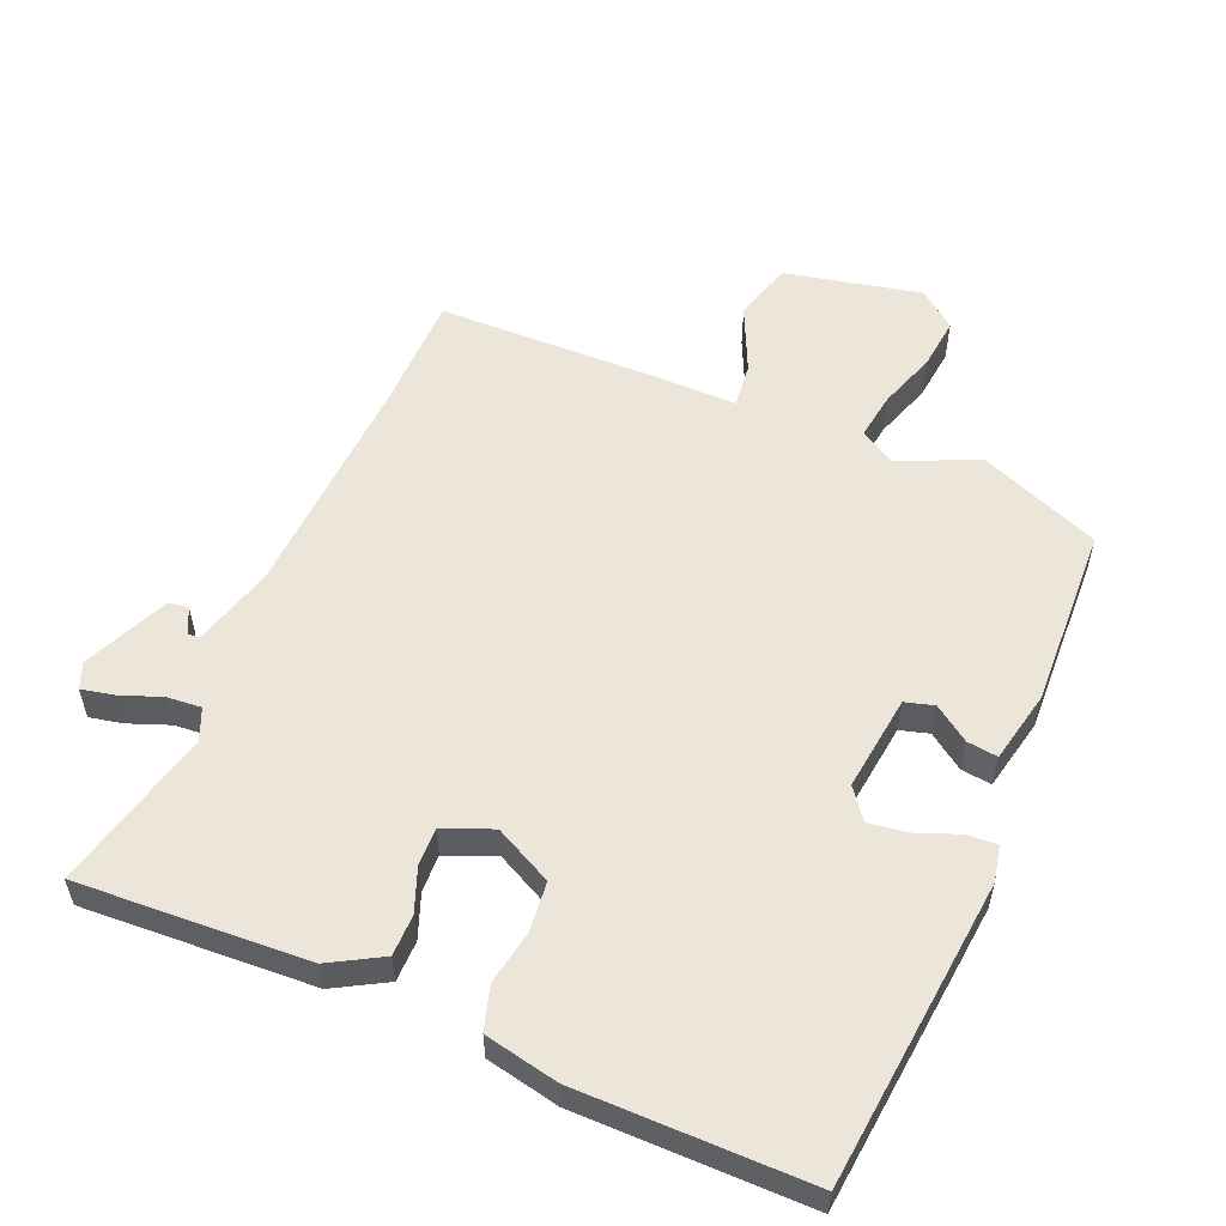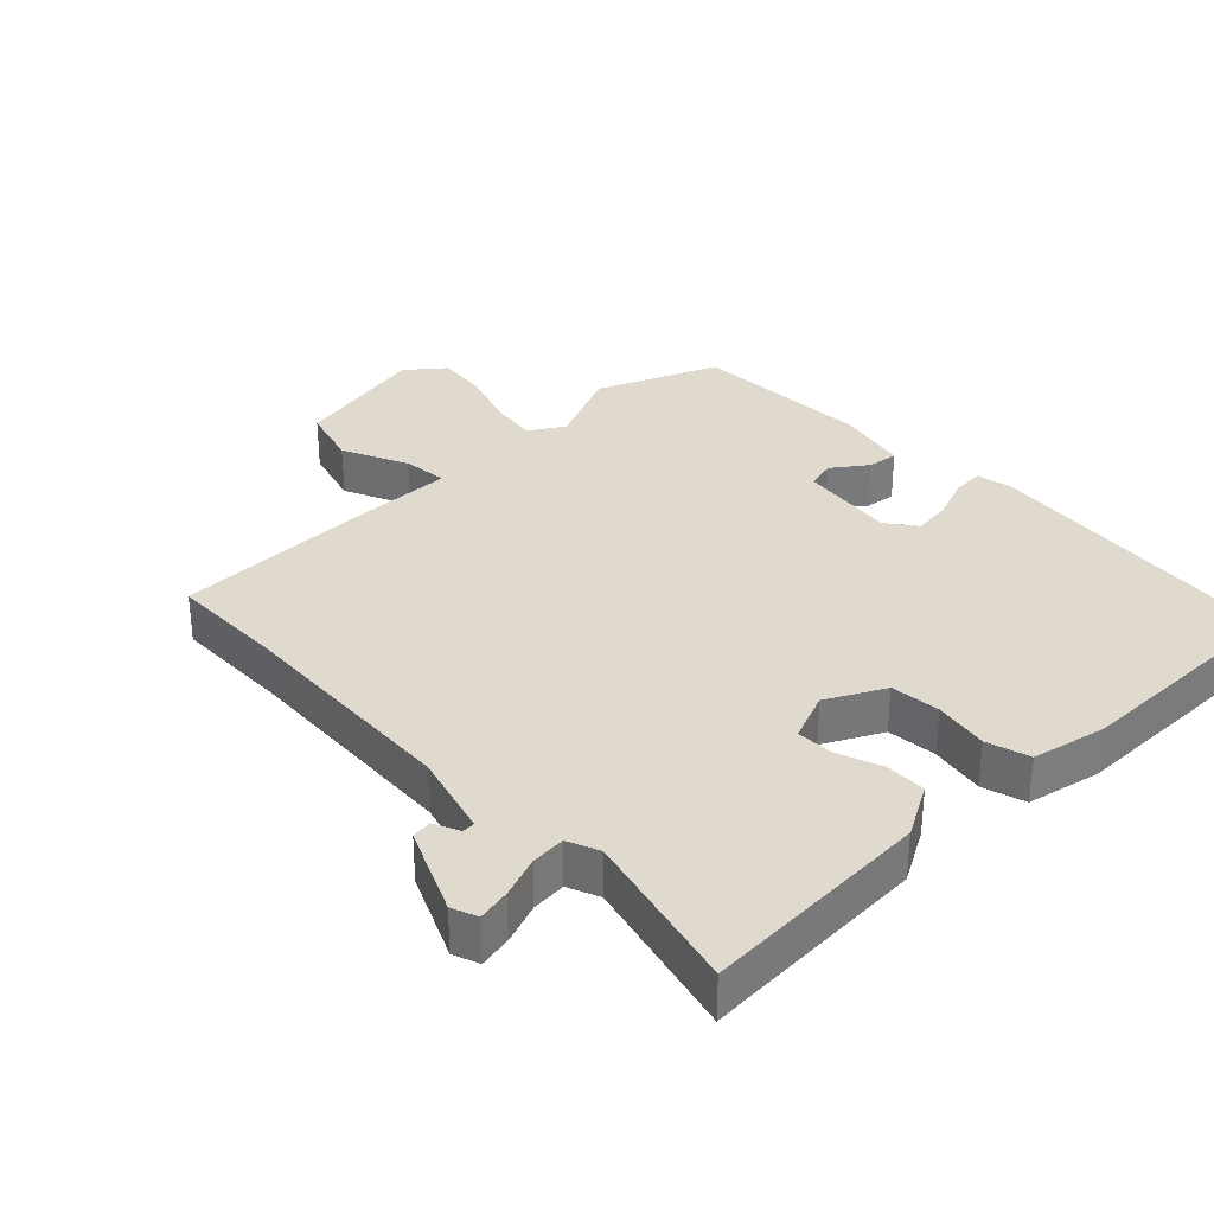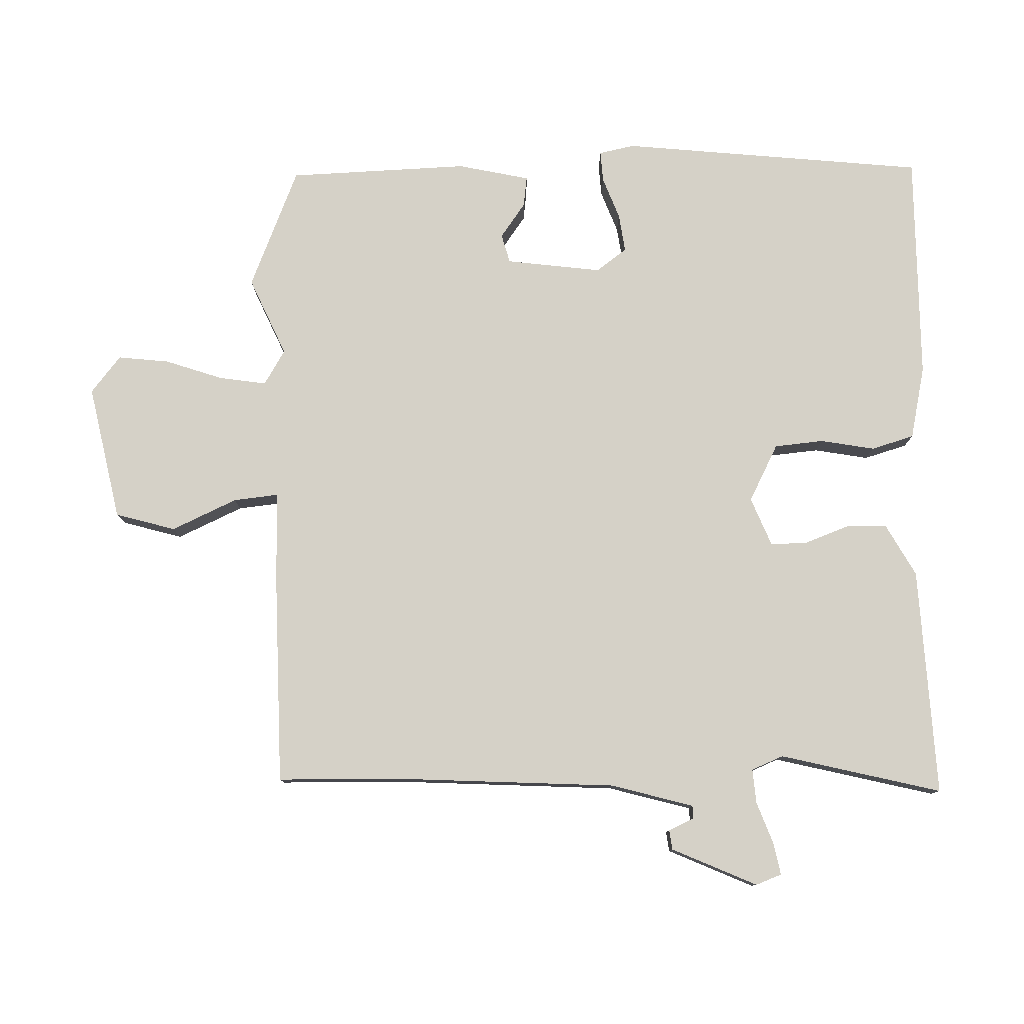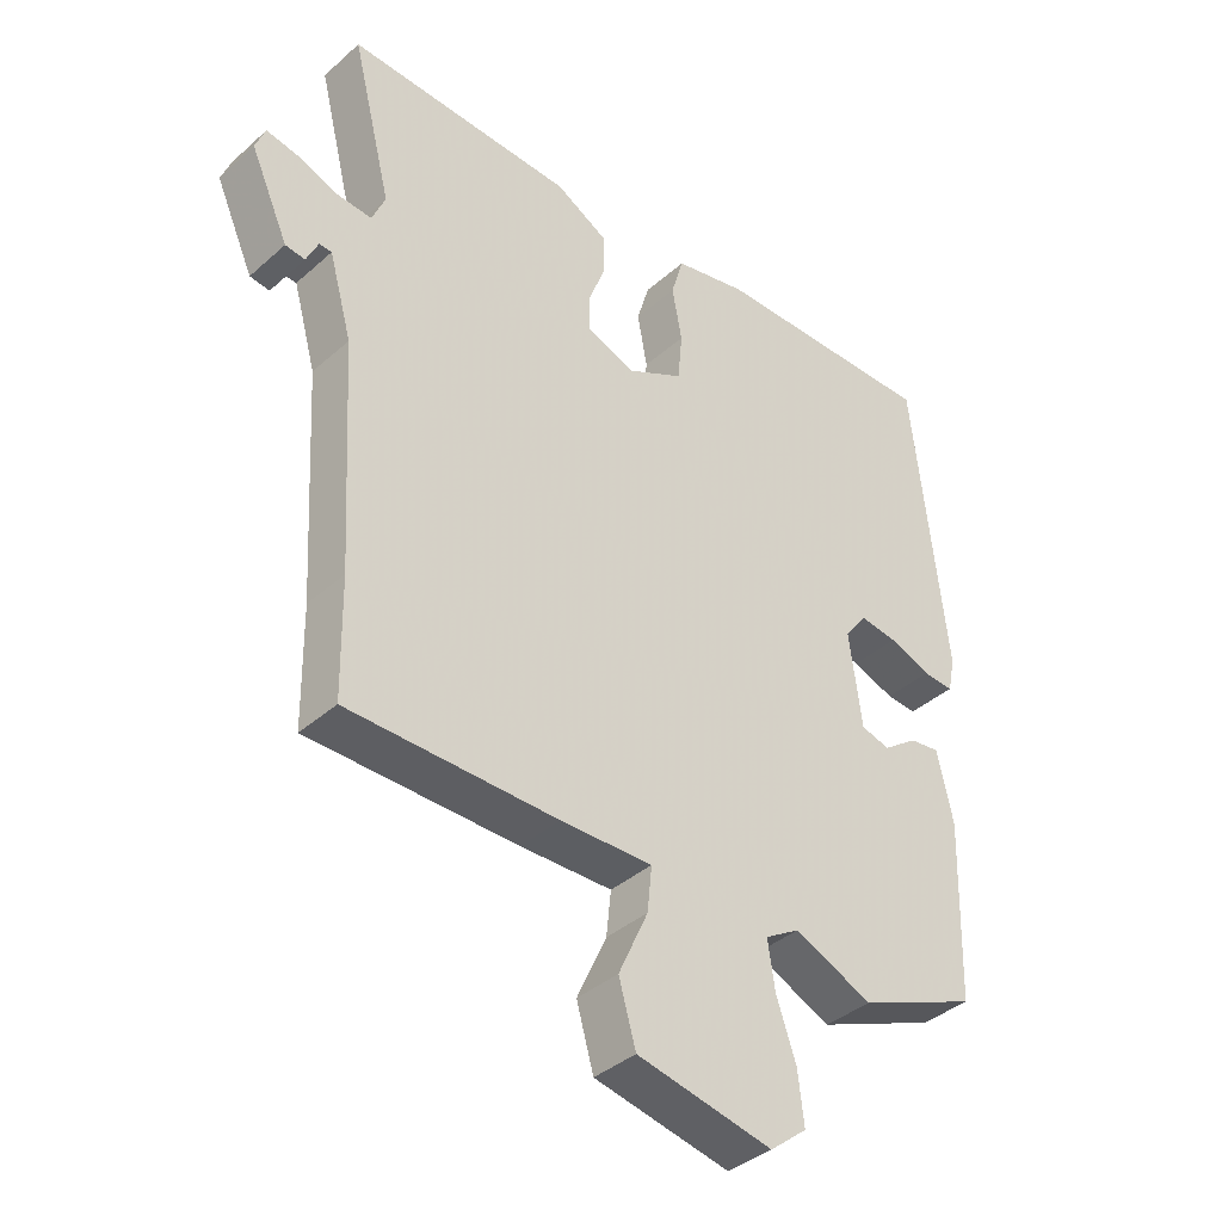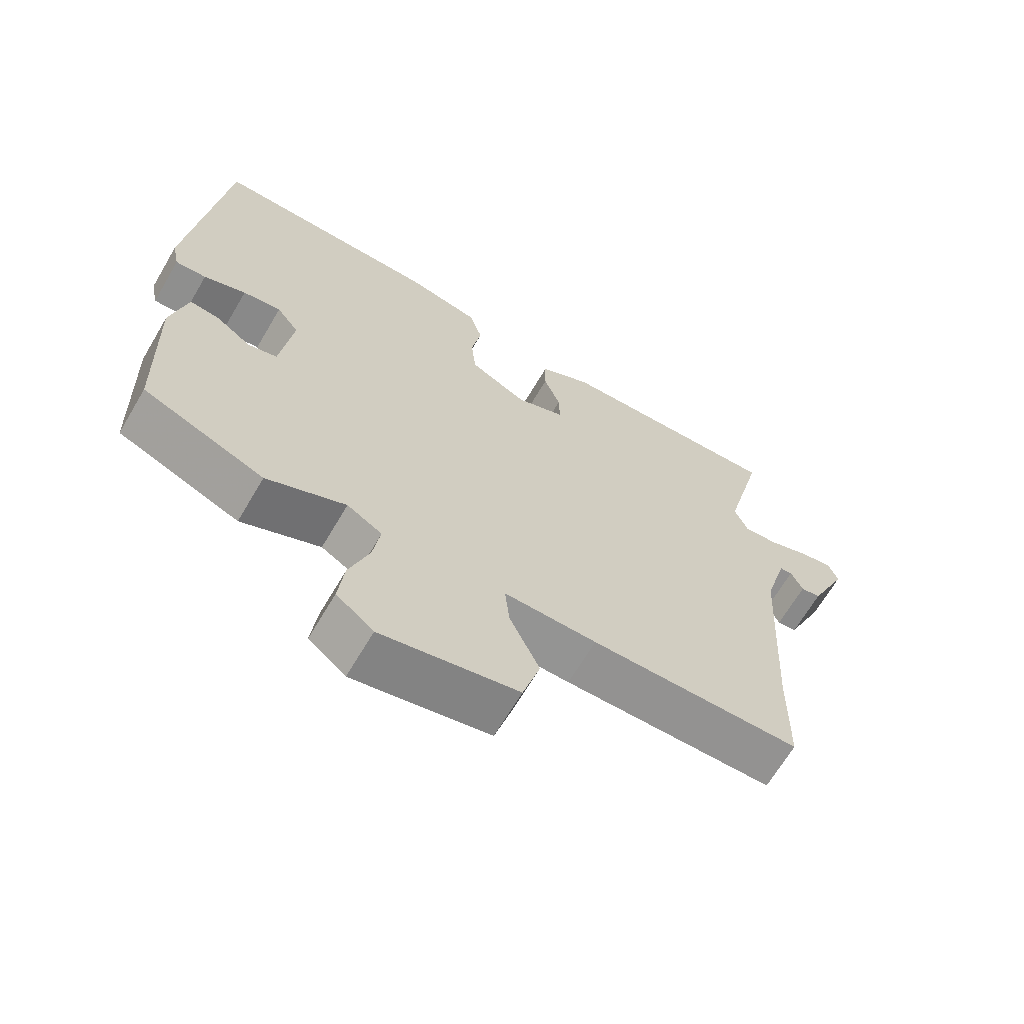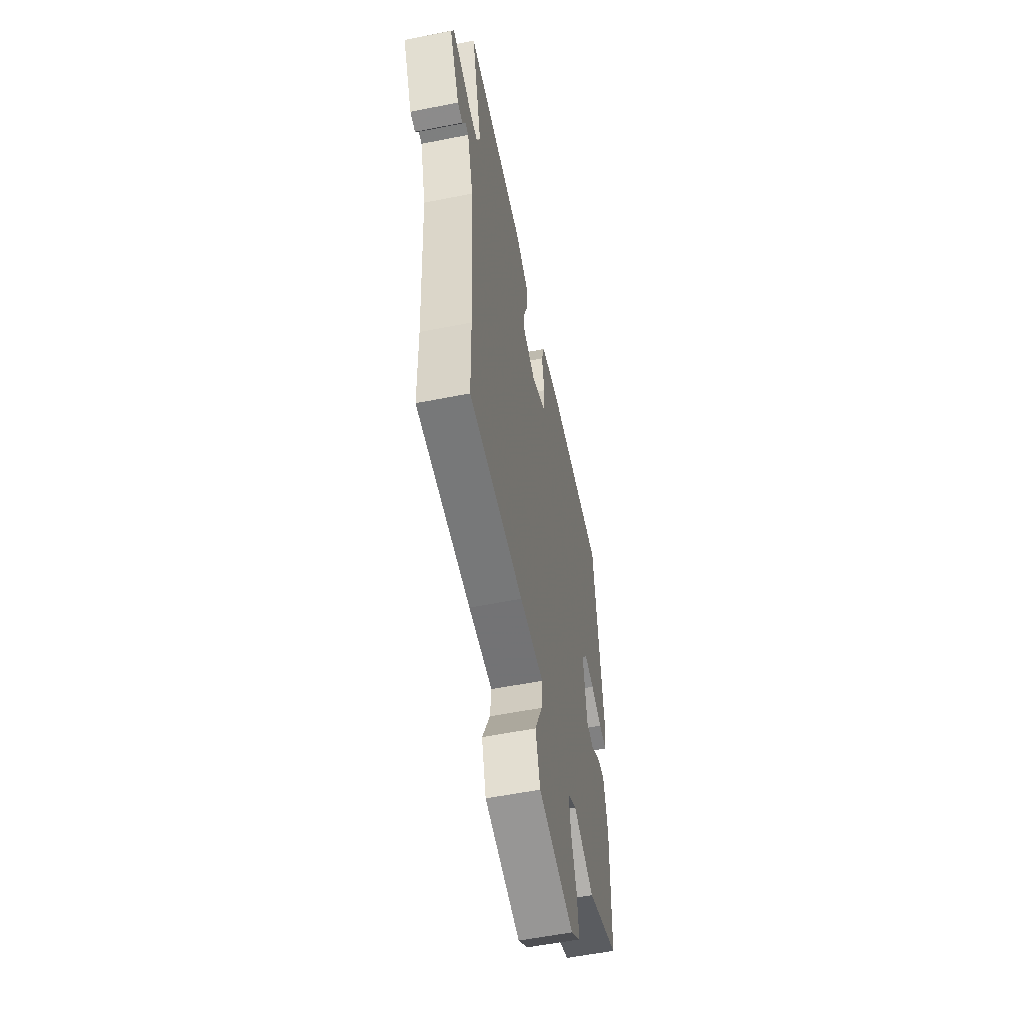
<metadata>
{"format":"obj","ext":"obj","renderer":"f3d","projection":"perspective","resolution":1024,"background":"white","views":[{"elev":55.5,"azim":22.6,"up":"+Y"},{"elev":32.8,"azim":-44.2,"up":"+Y"},{"elev":79.1,"azim":-91.5,"up":"+Y"},{"elev":-38.6,"azim":-42.2,"up":"+Z"},{"elev":-66.7,"azim":149.5,"up":"+Z"},{"elev":-56.7,"azim":-78.3,"up":"+Z"}]}
</metadata>
<code>
v -0.499 0.07 -0.533
v -0.502 0.07 -0.355
v -0.522 0.07 -0.01
v -0.557 0.07 0.115
v -0.576 0.07 0.116
v -0.594 0.07 0.077
v -0.624 0.07 0.081
v -0.682 0.07 0.21
v -0.667 0.07 0.249
v -0.617 0.07 0.239
v -0.555 0.07 0.216
v -0.503 0.07 0.212
v -0.483 0.07 0.26
v -0.544 0.07 0.505
v -0.197 0.07 0.489
v -0.118 0.07 0.445
v -0.117 0.07 0.383
v -0.142 0.07 0.316
v -0.143 0.07 0.26
v -0.069 0.07 0.23
v 0.018 0.07 0.275
v 0.025 0.07 0.35
v 0.01 0.07 0.432
v 0.029 0.07 0.497
v 0.14 0.07 0.521
v 0.487 0.07 0.524
v 0.537 0.07 0.061
v 0.526 0.07 0.007
v 0.479 0.07 0.01
v 0.415 0.07 0.034
v 0.357 0.07 0.042
v 0.323 0.07 -0.004
v 0.342 0.07 -0.149
v 0.386 0.07 -0.161
v 0.439 0.07 -0.123
v 0.485 0.07 -0.117
v 0.509 0.07 -0.226
v 0.5 0.07 -0.5
v 0.317 0.07 -0.575
v 0.198 0.07 -0.522
v 0.145 0.07 -0.554
v 0.156 0.07 -0.626
v 0.186 0.07 -0.713
v 0.195 0.07 -0.791
v 0.139 0.07 -0.836
v -0.067 0.07 -0.793
v -0.093 0.07 -0.702
v -0.048 0.07 -0.603
v -0.041 0.07 -0.535
v -0.181 0.07 -0.537
v -0.499 0 -0.533
v -0.502 0 -0.355
v -0.522 0 -0.01
v -0.557 0 0.115
v -0.576 0 0.116
v -0.594 0 0.077
v -0.624 0 0.081
v -0.682 0 0.21
v -0.667 0 0.249
v -0.617 0 0.239
v -0.555 0 0.216
v -0.503 0 0.212
v -0.483 0 0.26
v -0.544 0 0.505
v -0.197 0 0.489
v -0.118 0 0.445
v -0.117 0 0.383
v -0.142 0 0.316
v -0.143 0 0.26
v -0.069 0 0.23
v 0.018 0 0.275
v 0.025 0 0.35
v 0.01 0 0.432
v 0.029 0 0.497
v 0.14 0 0.521
v 0.487 0 0.524
v 0.537 0 0.061
v 0.526 0 0.007
v 0.479 0 0.01
v 0.415 0 0.034
v 0.357 0 0.042
v 0.323 0 -0.004
v 0.342 0 -0.149
v 0.386 0 -0.161
v 0.439 0 -0.123
v 0.485 0 -0.117
v 0.509 0 -0.226
v 0.5 0 -0.5
v 0.317 0 -0.575
v 0.198 0 -0.522
v 0.145 0 -0.554
v 0.156 0 -0.626
v 0.186 0 -0.713
v 0.195 0 -0.791
v 0.139 0 -0.836
v -0.067 0 -0.793
v -0.093 0 -0.702
v -0.048 0 -0.603
v -0.041 0 -0.535
v -0.181 0 -0.537
f 49 50 1 2
f 45 46 47 48
f 45 48 49
f 42 43 44 45
f 41 42 45 49
f 40 41 49 2
f 38 39 40
f 34 35 36 37
f 33 34 37 38
f 27 28 29 30
f 27 30 31
f 26 27 31
f 25 26 31 32
f 22 23 24 25
f 21 22 25 32
f 15 16 17 18
f 13 14 15 18
f 12 13 18 19
f 8 9 10 11
f 8 11 12
f 5 6 7 8
f 4 5 8 12
f 3 4 12 19
f 33 38 40 2
f 20 21 32 33
f 19 20 33
f 2 3 19 33
f 52 51 100 99
f 98 97 96 95
f 99 98 95
f 95 94 93 92
f 99 95 92 91
f 52 99 91 90
f 90 89 88
f 87 86 85 84
f 88 87 84 83
f 80 79 78 77
f 81 80 77
f 81 77 76
f 82 81 76 75
f 75 74 73 72
f 82 75 72 71
f 68 67 66 65
f 68 65 64 63
f 69 68 63 62
f 61 60 59 58
f 62 61 58
f 58 57 56 55
f 62 58 55 54
f 69 62 54 53
f 52 90 88 83
f 83 82 71 70
f 83 70 69
f 83 69 53 52
f 1 51 52 2
f 2 52 53 3
f 3 53 54 4
f 4 54 55 5
f 5 55 56 6
f 6 56 57 7
f 7 57 58 8
f 8 58 59 9
f 9 59 60 10
f 10 60 61 11
f 11 61 62 12
f 12 62 63 13
f 13 63 64 14
f 14 64 65 15
f 15 65 66 16
f 16 66 67 17
f 17 67 68 18
f 18 68 69 19
f 19 69 70 20
f 20 70 71 21
f 21 71 72 22
f 22 72 73 23
f 23 73 74 24
f 24 74 75 25
f 25 75 76 26
f 26 76 77 27
f 27 77 78 28
f 28 78 79 29
f 29 79 80 30
f 30 80 81 31
f 31 81 82 32
f 32 82 83 33
f 33 83 84 34
f 34 84 85 35
f 35 85 86 36
f 36 86 87 37
f 37 87 88 38
f 38 88 89 39
f 39 89 90 40
f 40 90 91 41
f 41 91 92 42
f 42 92 93 43
f 43 93 94 44
f 44 94 95 45
f 45 95 96 46
f 46 96 97 47
f 47 97 98 48
f 48 98 99 49
f 49 99 100 50
f 50 100 51 1

</code>
